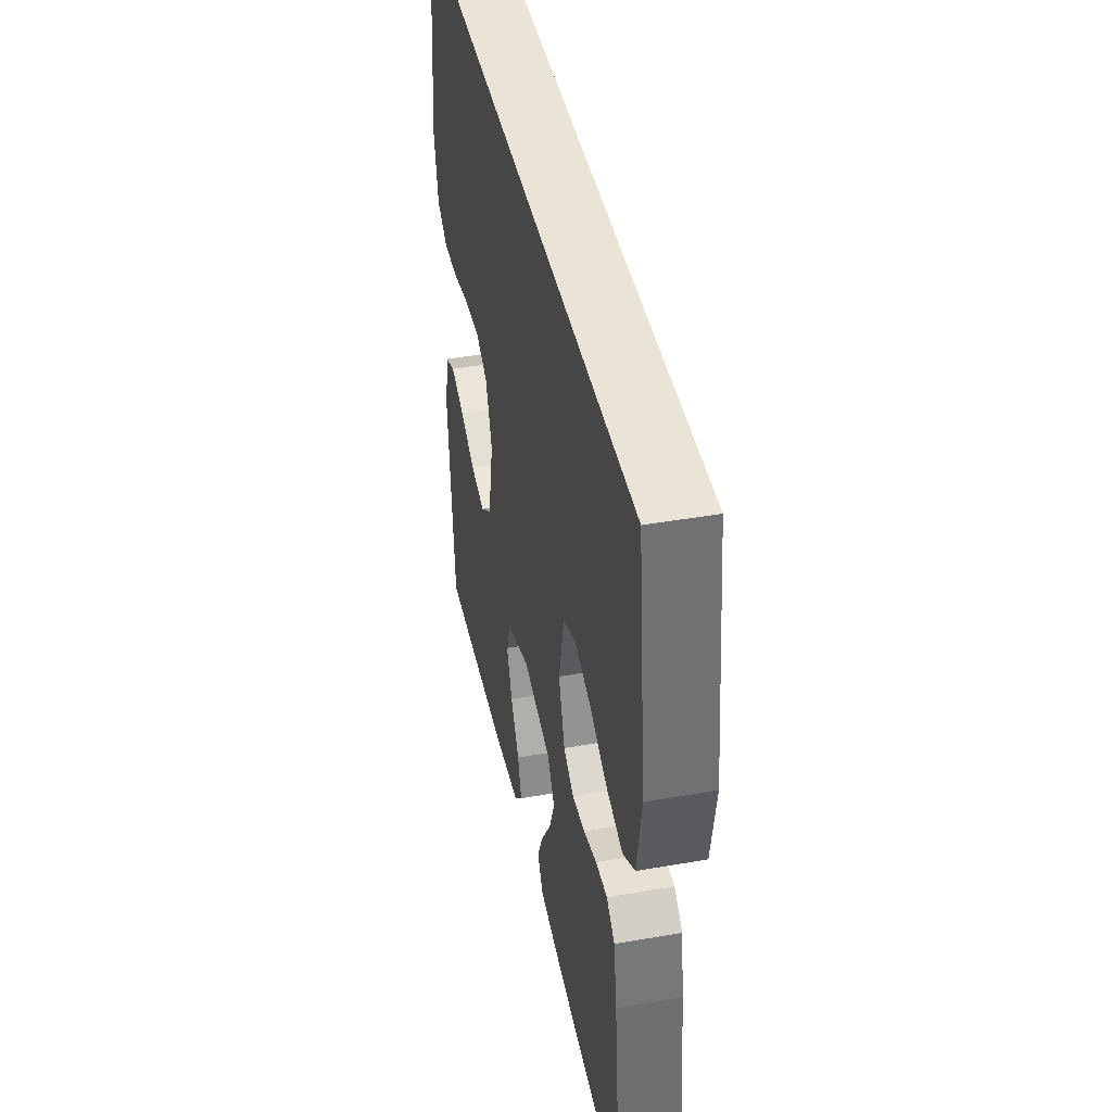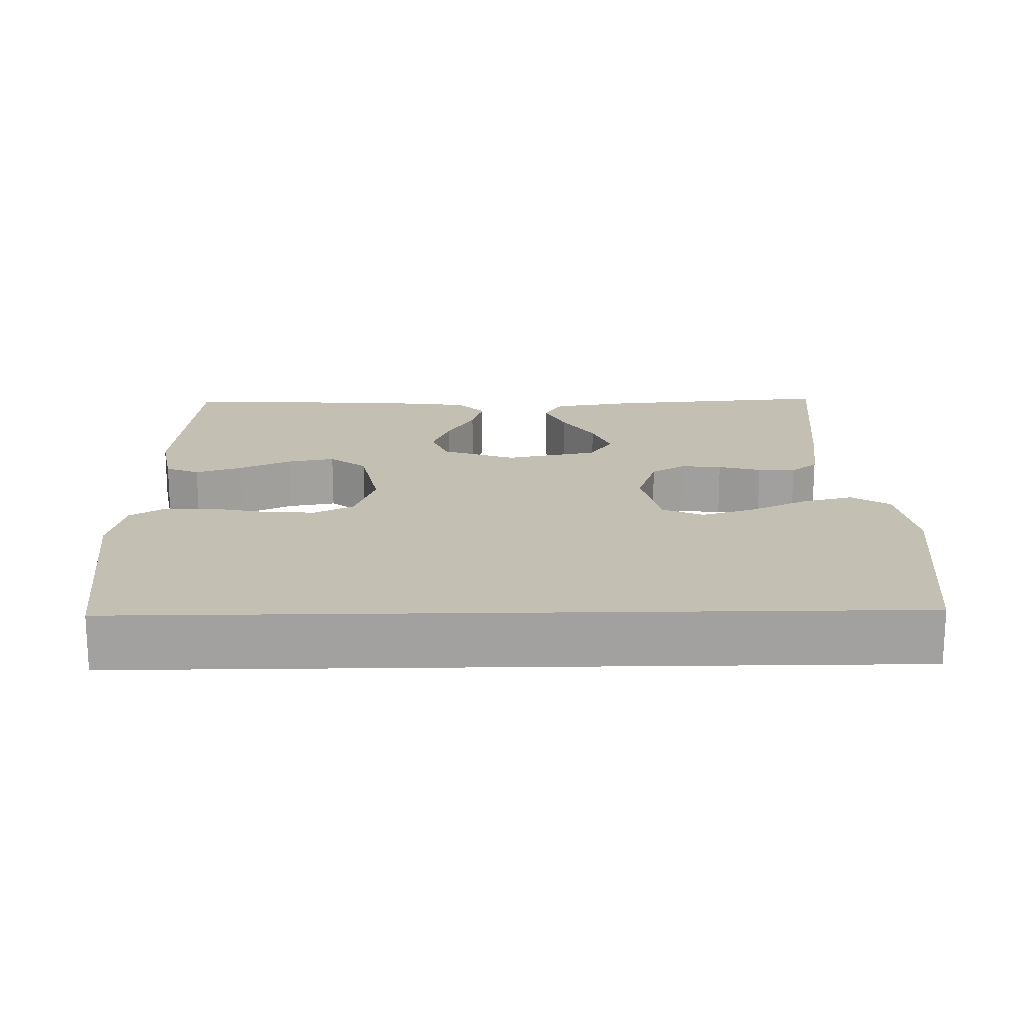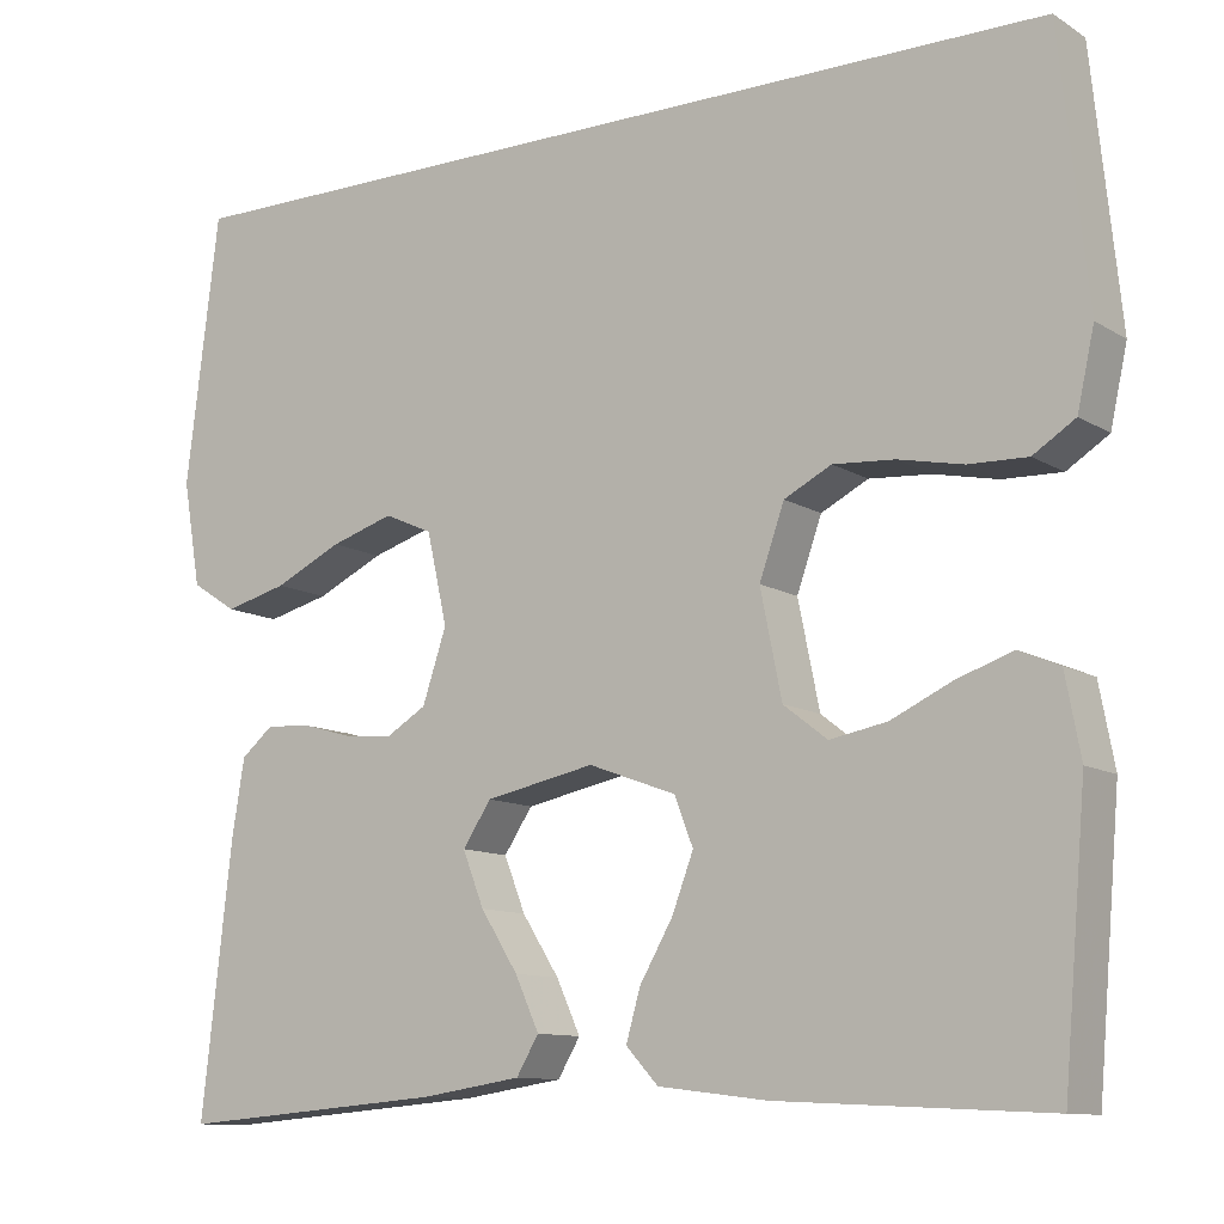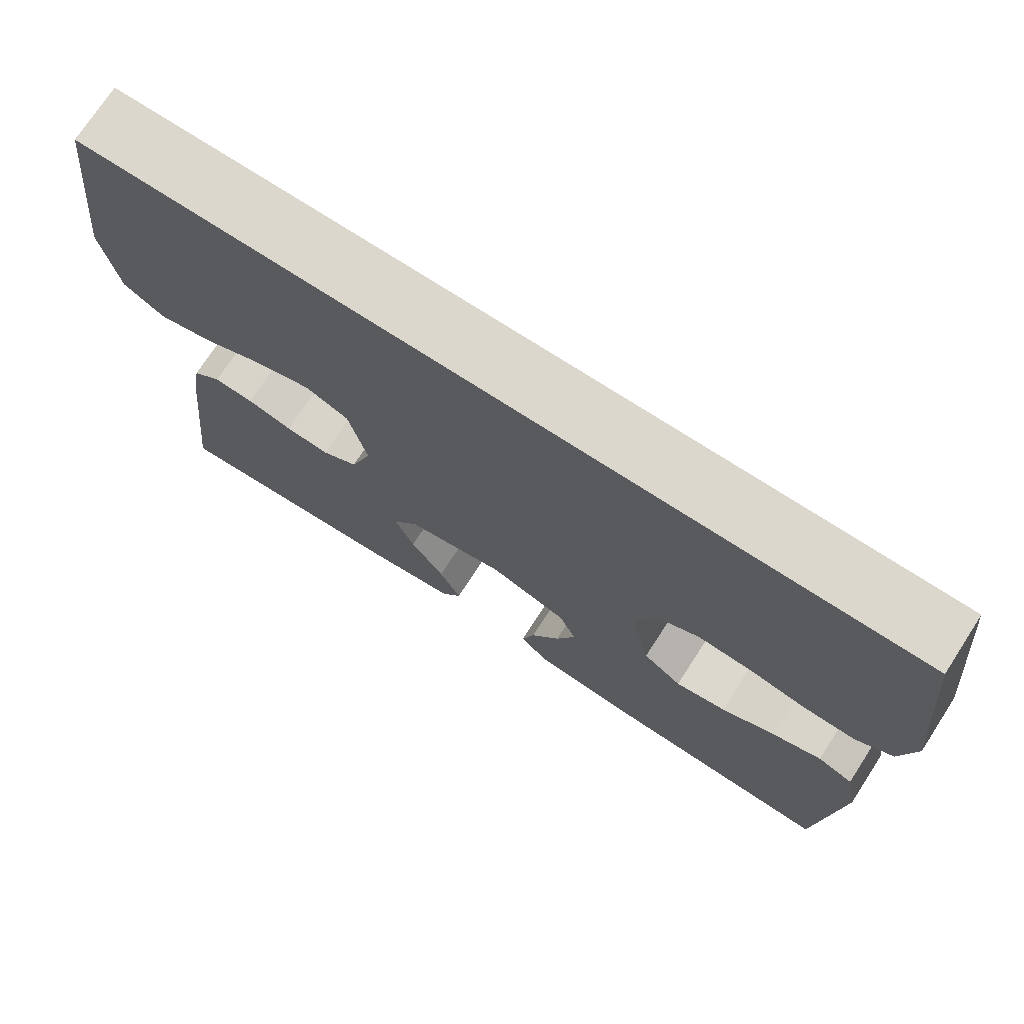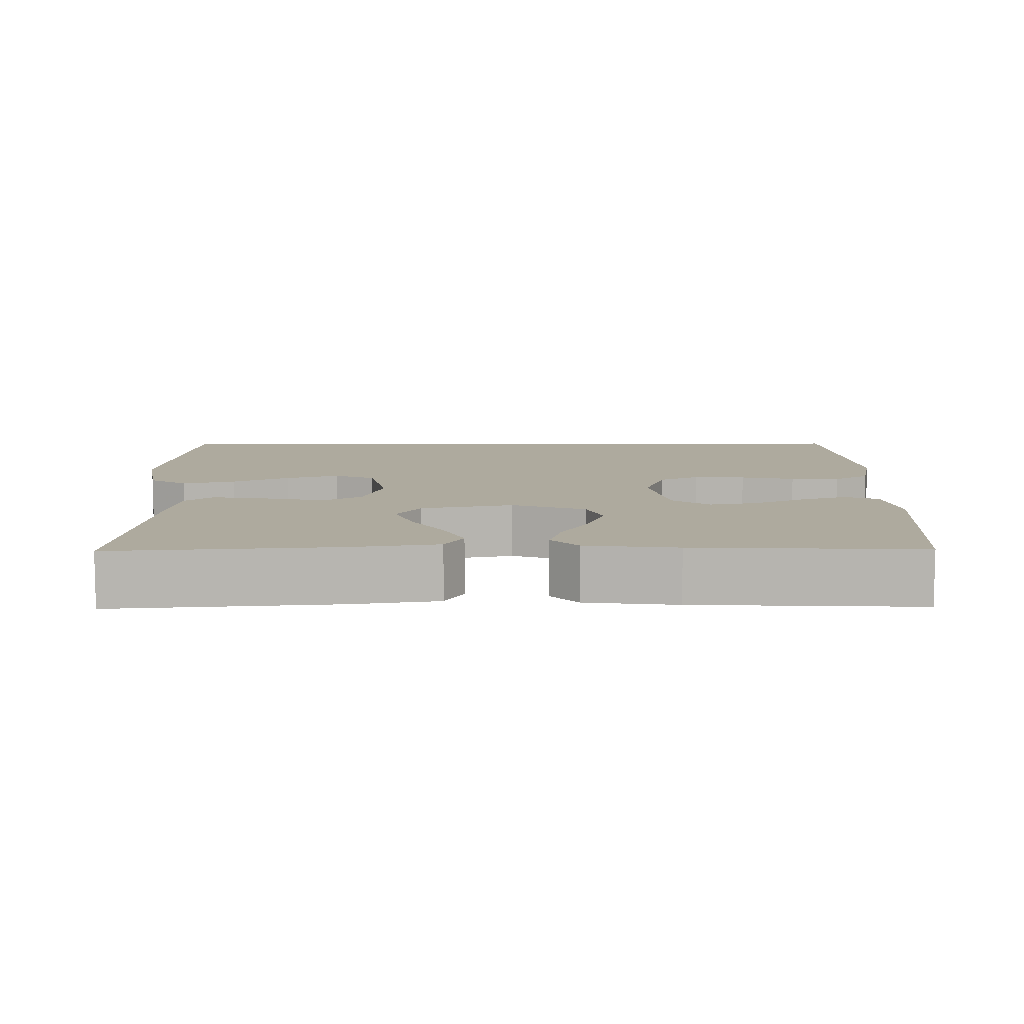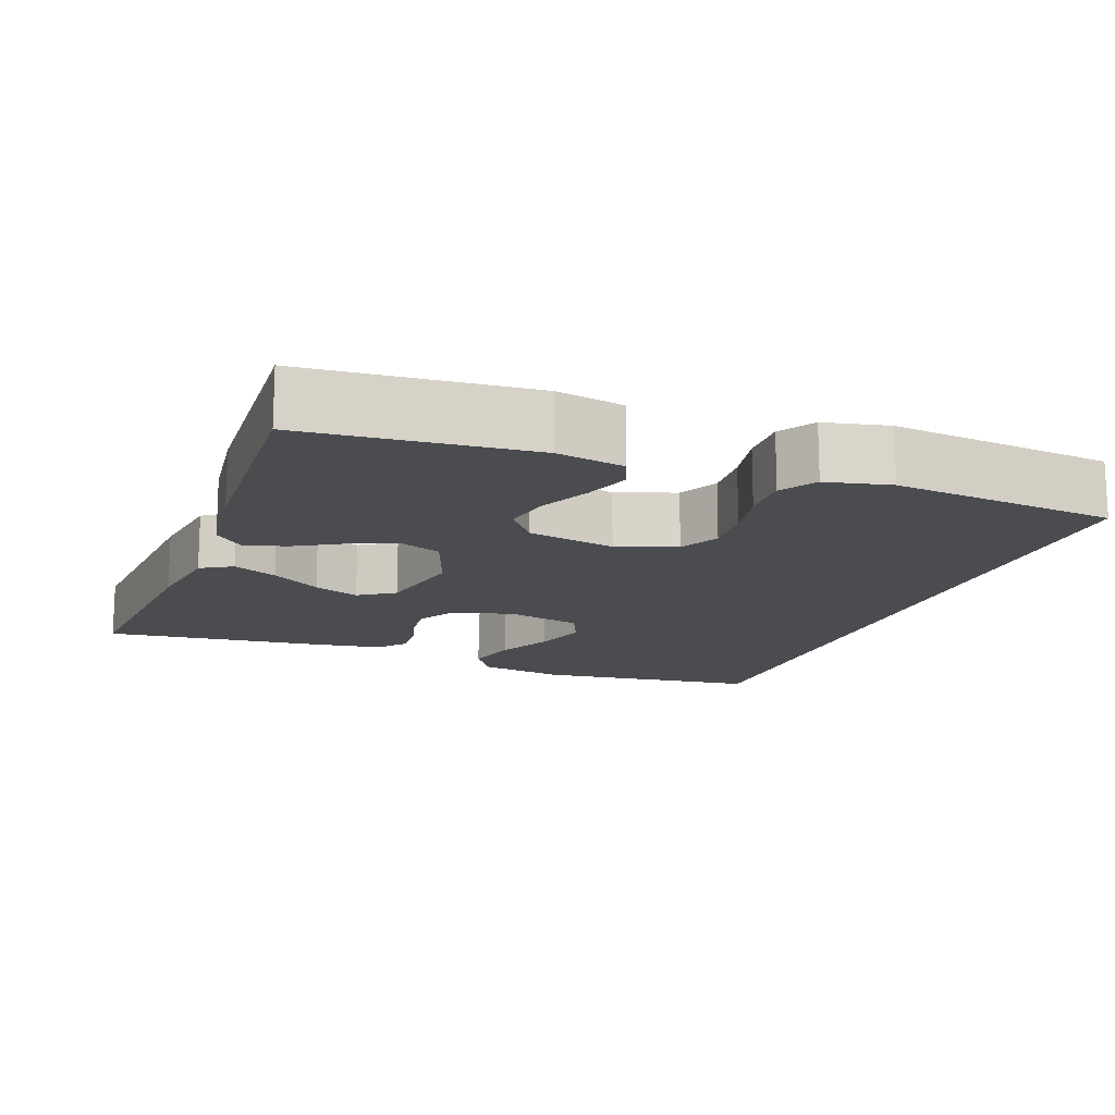
<metadata>
{"format":"obj","ext":"obj","renderer":"f3d","projection":"perspective","resolution":1024,"background":"white","views":[{"elev":42.5,"azim":78.2,"up":"+Z"},{"elev":17.9,"azim":-1.1,"up":"+Y"},{"elev":-11.0,"azim":-145.5,"up":"+Z"},{"elev":73.4,"azim":-147.0,"up":"+Z"},{"elev":9.2,"azim":179.3,"up":"+Y"},{"elev":-15.0,"azim":-110.5,"up":"+Y"}]}
</metadata>
<code>
v -0.519 0.07 0.5
v 0.51 0.07 0.5
v 0.547 0.07 0.2
v 0.527 0.07 0.083
v 0.476 0.07 0.05
v 0.406 0.07 0.068
v 0.33 0.07 0.104
v 0.259 0.07 0.126
v 0.205 0.07 0.102
v 0.182 0.07 0
v 0.209 0.07 -0.081
v 0.254 0.07 -0.108
v 0.309 0.07 -0.103
v 0.366 0.07 -0.087
v 0.416 0.07 -0.084
v 0.452 0.07 -0.114
v 0.466 0.07 -0.2
v 0.5 0.07 -0.5
v 0.2 0.07 -0.476
v 0.087 0.07 -0.459
v 0.062 0.07 -0.417
v 0.089 0.07 -0.358
v 0.131 0.07 -0.292
v 0.155 0.07 -0.231
v 0.123 0.07 -0.183
v 0 0.07 -0.158
v -0.098 0.07 -0.194
v -0.119 0.07 -0.248
v -0.095 0.07 -0.311
v -0.058 0.07 -0.375
v -0.042 0.07 -0.431
v -0.078 0.07 -0.47
v -0.2 0.07 -0.485
v -0.5 0.07 -0.5
v -0.526 0.07 -0.2
v -0.509 0.07 -0.11
v -0.464 0.07 -0.091
v -0.402 0.07 -0.112
v -0.333 0.07 -0.144
v -0.269 0.07 -0.156
v -0.22 0.07 -0.118
v -0.196 0.07 0
v -0.224 0.07 0.079
v -0.277 0.07 0.106
v -0.346 0.07 0.101
v -0.418 0.07 0.086
v -0.484 0.07 0.084
v -0.531 0.07 0.114
v -0.55 0.07 0.2
v -0.519 0 0.5
v 0.51 0 0.5
v 0.547 0 0.2
v 0.527 0 0.083
v 0.476 0 0.05
v 0.406 0 0.068
v 0.33 0 0.104
v 0.259 0 0.126
v 0.205 0 0.102
v 0.182 0 0
v 0.209 0 -0.081
v 0.254 0 -0.108
v 0.309 0 -0.103
v 0.366 0 -0.087
v 0.416 0 -0.084
v 0.452 0 -0.114
v 0.466 0 -0.2
v 0.5 0 -0.5
v 0.2 0 -0.476
v 0.087 0 -0.459
v 0.062 0 -0.417
v 0.089 0 -0.358
v 0.131 0 -0.292
v 0.155 0 -0.231
v 0.123 0 -0.183
v 0 0 -0.158
v -0.098 0 -0.194
v -0.119 0 -0.248
v -0.095 0 -0.311
v -0.058 0 -0.375
v -0.042 0 -0.431
v -0.078 0 -0.47
v -0.2 0 -0.485
v -0.5 0 -0.5
v -0.526 0 -0.2
v -0.509 0 -0.11
v -0.464 0 -0.091
v -0.402 0 -0.112
v -0.333 0 -0.144
v -0.269 0 -0.156
v -0.22 0 -0.118
v -0.196 0 0
v -0.224 0 0.079
v -0.277 0 0.106
v -0.346 0 0.101
v -0.418 0 0.086
v -0.484 0 0.084
v -0.531 0 0.114
v -0.55 0 0.2
f 49 1 2
f 48 49 2
f 47 48 2
f 46 47 2
f 45 46 2
f 44 45 2 3
f 43 44 3
f 37 38 39
f 36 37 39
f 35 36 39
f 34 35 39
f 33 34 39
f 32 33 39
f 31 32 39
f 30 31 39
f 29 30 39
f 28 29 39 40
f 27 28 40 41
f 21 22 23
f 20 21 23
f 19 20 23
f 18 19 23
f 17 18 23
f 16 17 23
f 15 16 23
f 14 15 23
f 13 14 23
f 12 13 23 24
f 11 12 24 25
f 5 6 7
f 4 5 7
f 3 4 7
f 3 7 8
f 43 3 8
f 42 43 8 9
f 42 9 10
f 41 42 10
f 27 41 10
f 26 27 10
f 10 11 25 26
f 51 50 98
f 51 98 97
f 51 97 96
f 51 96 95
f 51 95 94
f 52 51 94 93
f 52 93 92
f 88 87 86
f 88 86 85
f 88 85 84
f 88 84 83
f 88 83 82
f 88 82 81
f 88 81 80
f 88 80 79
f 88 79 78
f 89 88 78 77
f 90 89 77 76
f 72 71 70
f 72 70 69
f 72 69 68
f 72 68 67
f 72 67 66
f 72 66 65
f 72 65 64
f 72 64 63
f 72 63 62
f 73 72 62 61
f 74 73 61 60
f 56 55 54
f 56 54 53
f 56 53 52
f 57 56 52
f 57 52 92
f 58 57 92 91
f 59 58 91
f 59 91 90
f 59 90 76
f 59 76 75
f 75 74 60 59
f 1 50 51 2
f 2 51 52 3
f 3 52 53 4
f 4 53 54 5
f 5 54 55 6
f 6 55 56 7
f 7 56 57 8
f 8 57 58 9
f 9 58 59 10
f 10 59 60 11
f 11 60 61 12
f 12 61 62 13
f 13 62 63 14
f 14 63 64 15
f 15 64 65 16
f 16 65 66 17
f 17 66 67 18
f 18 67 68 19
f 19 68 69 20
f 20 69 70 21
f 21 70 71 22
f 22 71 72 23
f 23 72 73 24
f 24 73 74 25
f 25 74 75 26
f 26 75 76 27
f 27 76 77 28
f 28 77 78 29
f 29 78 79 30
f 30 79 80 31
f 31 80 81 32
f 32 81 82 33
f 33 82 83 34
f 34 83 84 35
f 35 84 85 36
f 36 85 86 37
f 37 86 87 38
f 38 87 88 39
f 39 88 89 40
f 40 89 90 41
f 41 90 91 42
f 42 91 92 43
f 43 92 93 44
f 44 93 94 45
f 45 94 95 46
f 46 95 96 47
f 47 96 97 48
f 48 97 98 49
f 49 98 50 1

</code>
